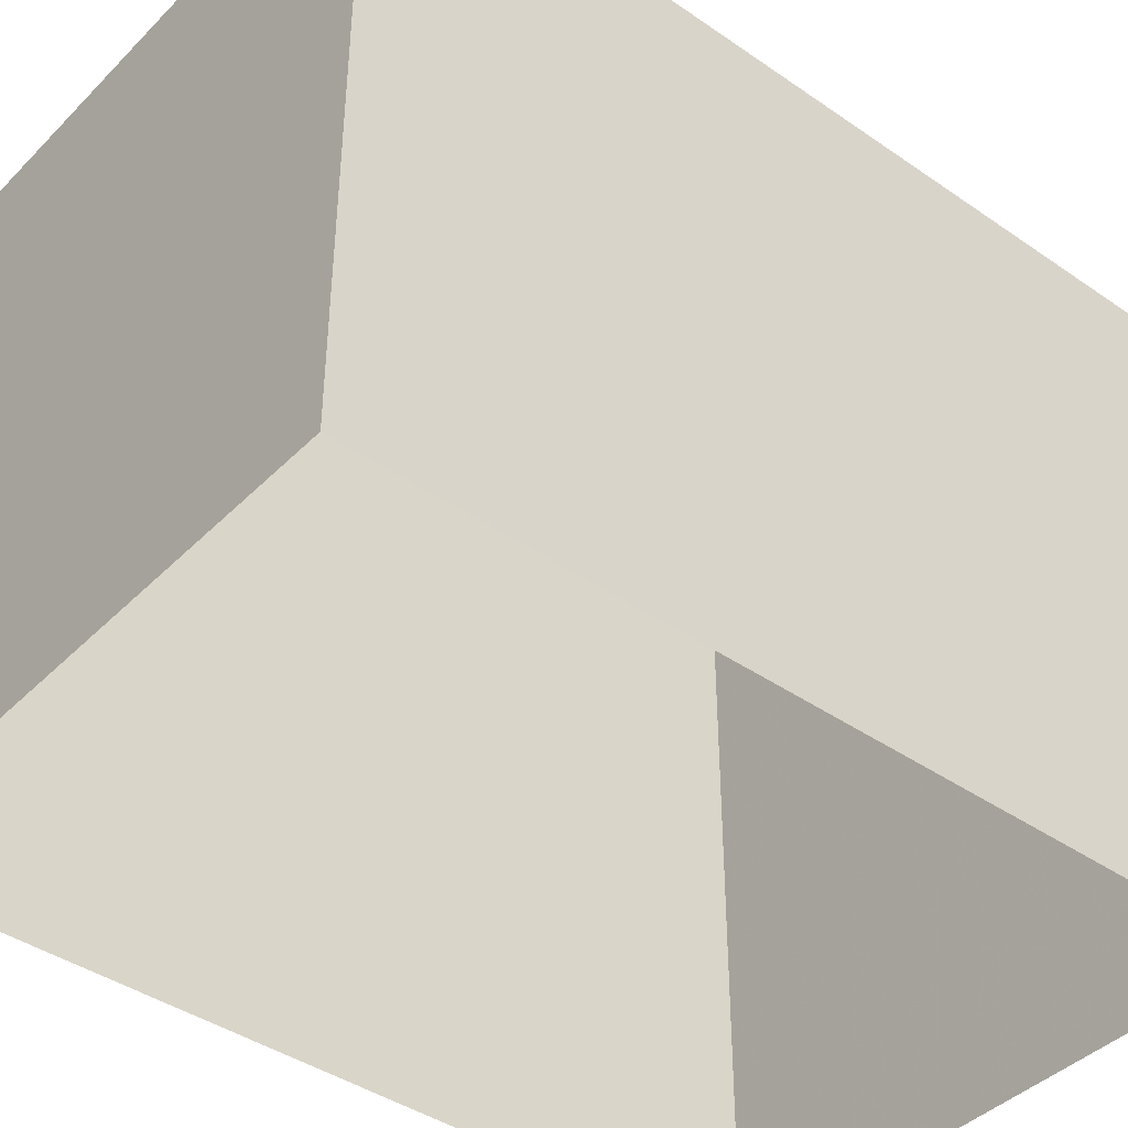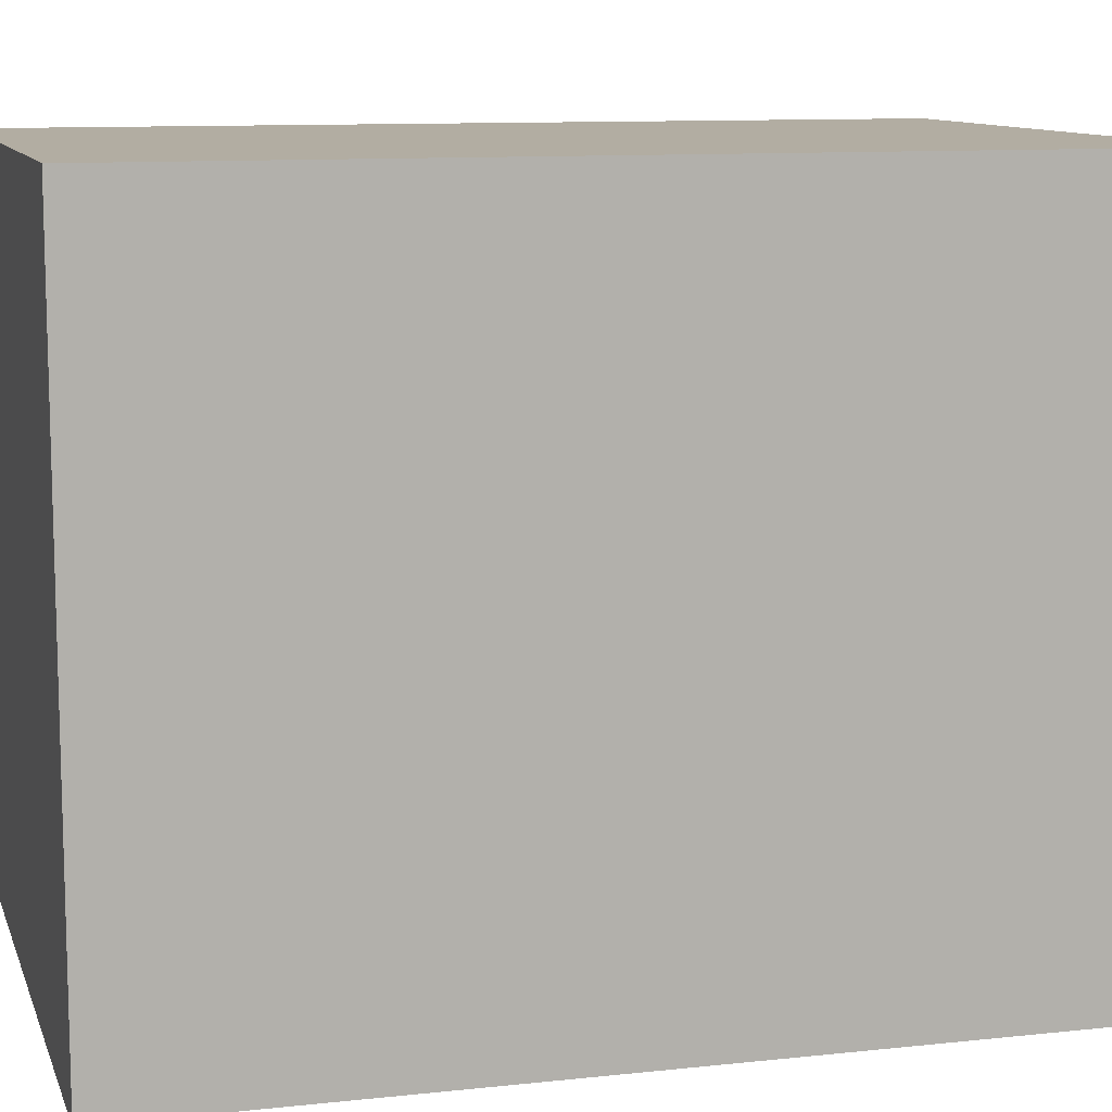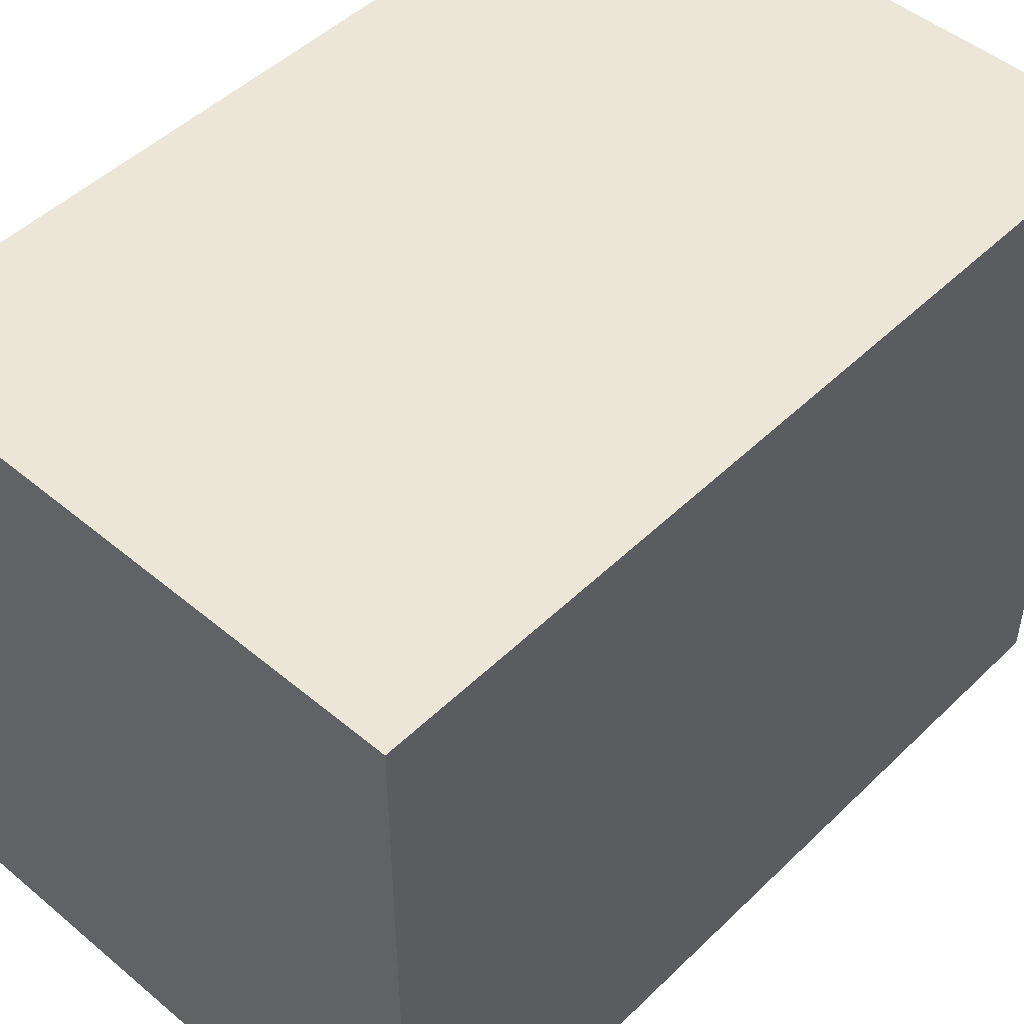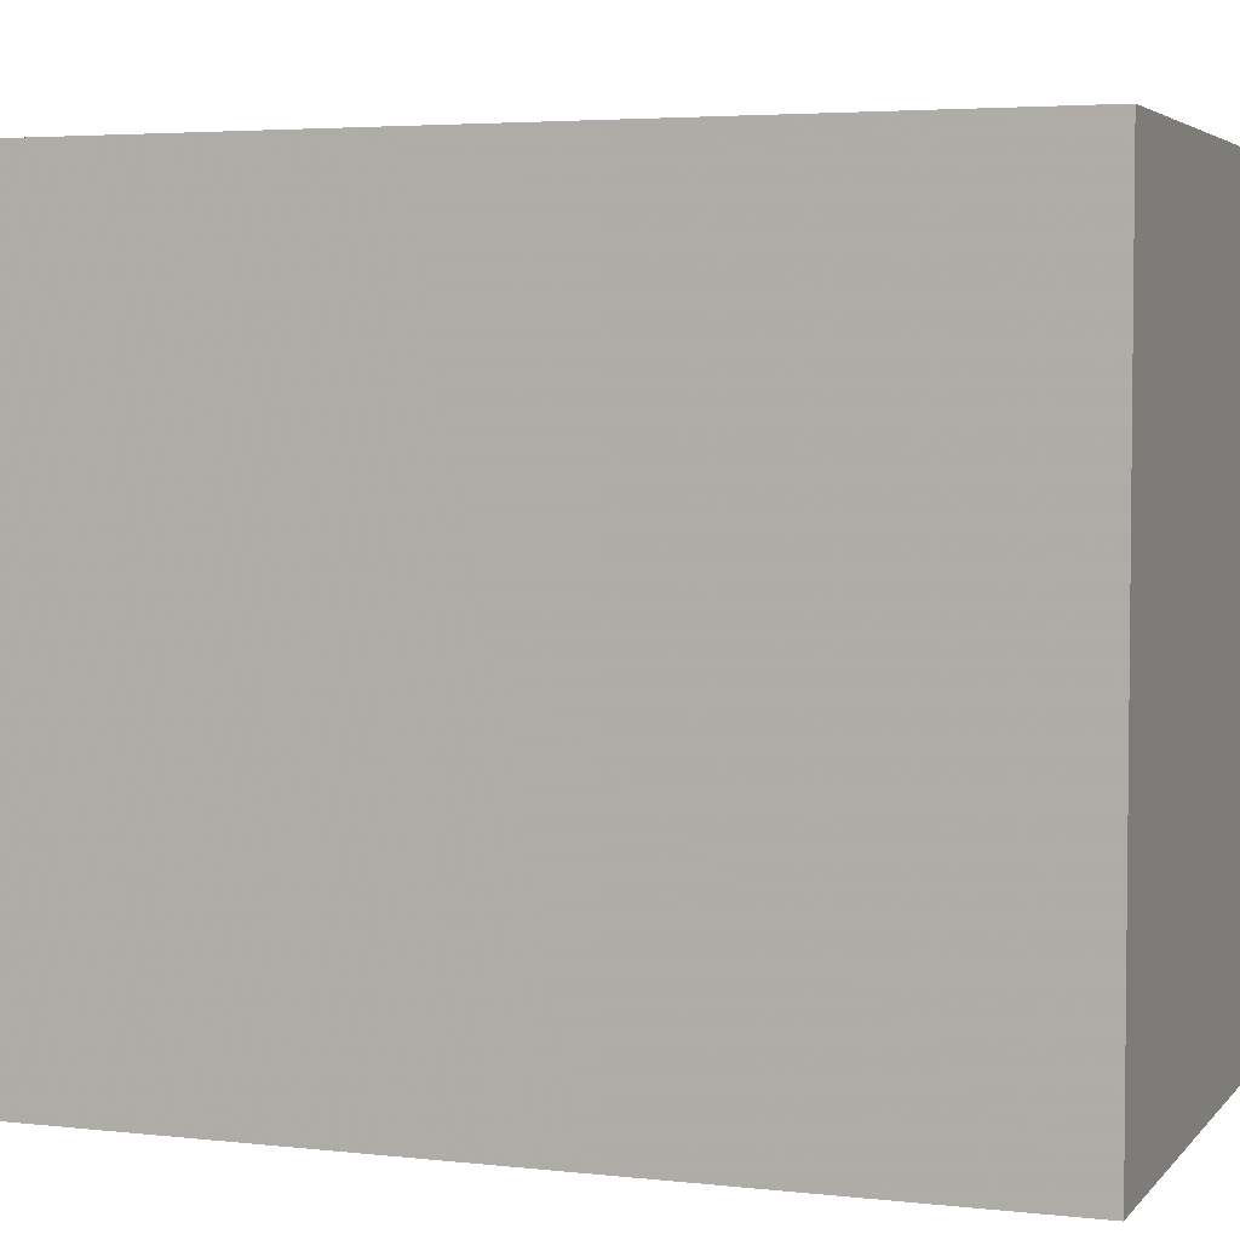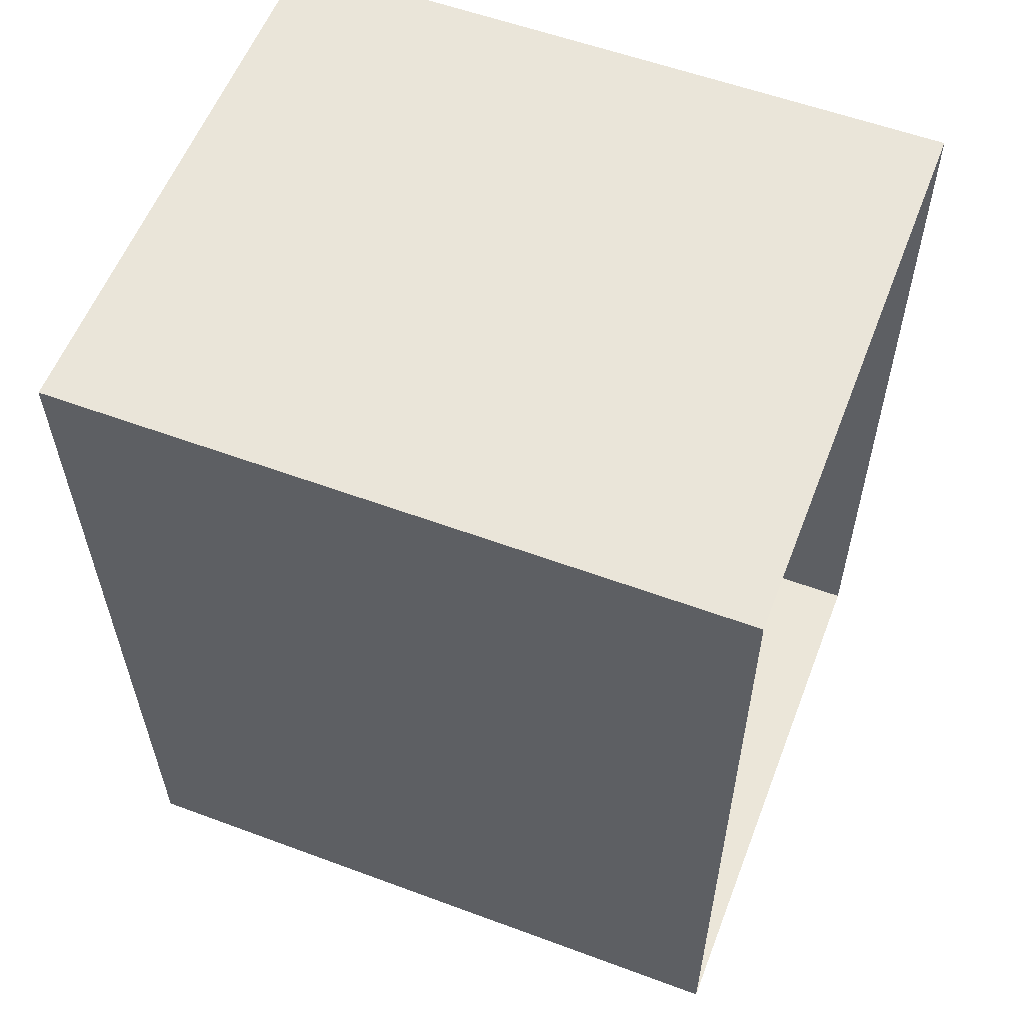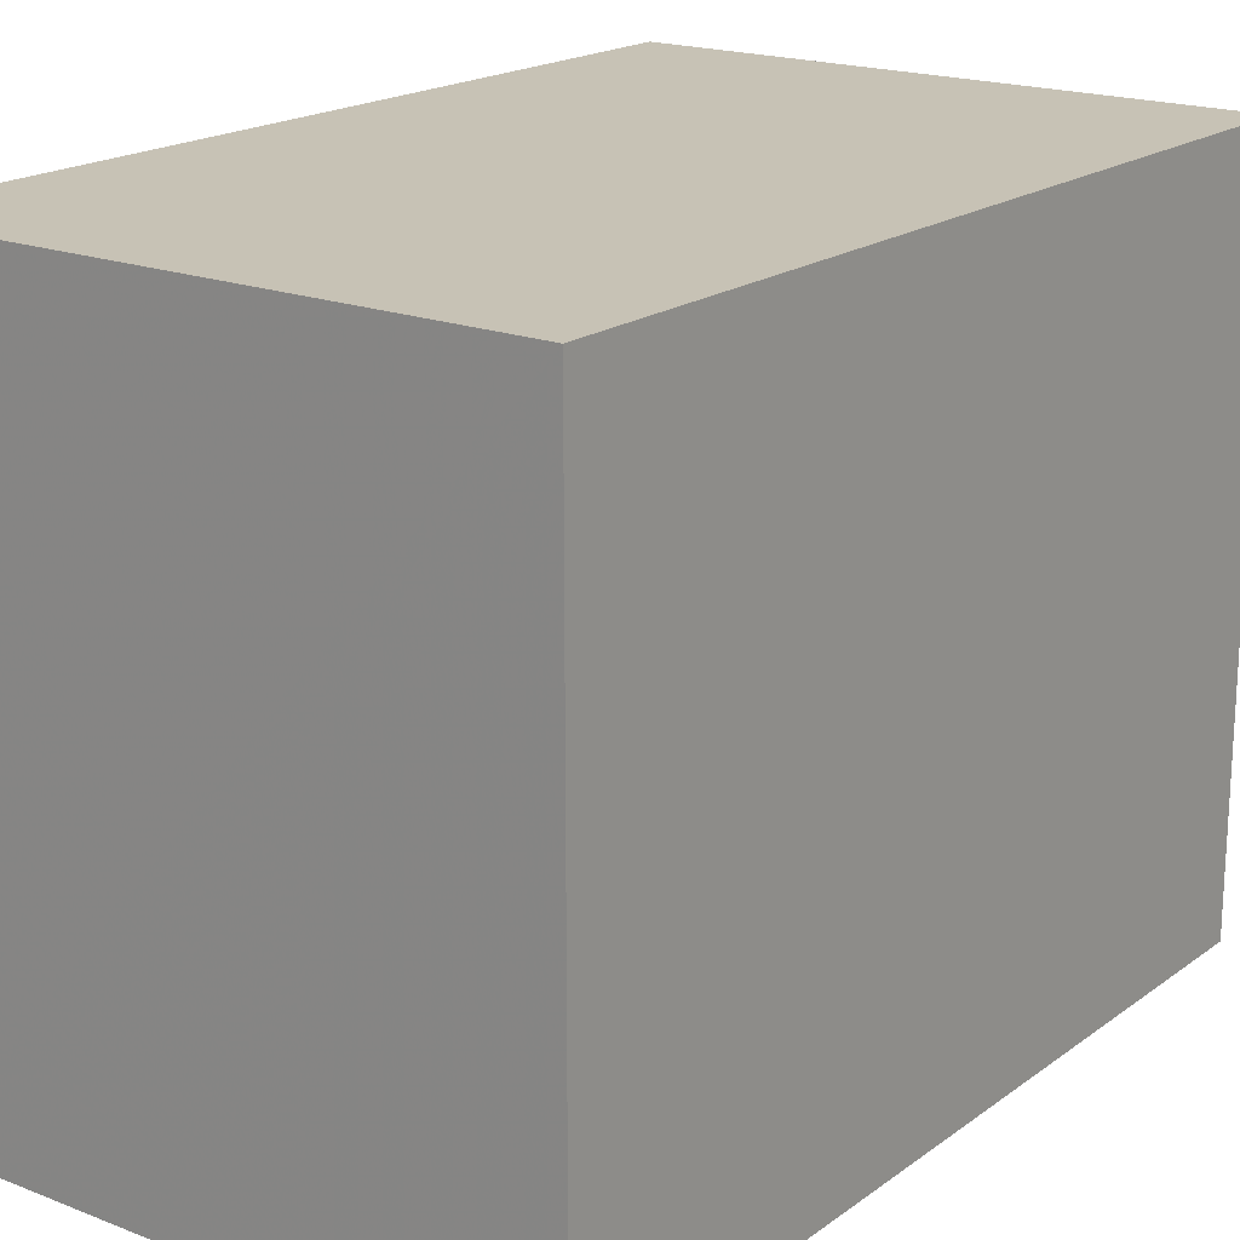
<metadata>
{"format":"obj","ext":"obj","renderer":"f3d","projection":"perspective","resolution":1024,"background":"white","views":[{"elev":-42.0,"azim":49.4,"up":"+Z"},{"elev":10.6,"azim":-106.2,"up":"+Z"},{"elev":48.8,"azim":42.2,"up":"+Z"},{"elev":4.0,"azim":109.7,"up":"+Z"},{"elev":57.0,"azim":111.1,"up":"+Y"},{"elev":19.0,"azim":-144.2,"up":"+Z"}]}
</metadata>
<code>
v -8.884e+04 -9.911e+04 8.818
v -8.884e+04 -9.911e+04 8.818
v -8.884e+04 -9.911e+04 8.818
v -8.884e+04 -9.911e+04 8.818
v -8.884e+04 -9.911e+04 11.35
v -8.884e+04 -9.911e+04 11.35
v -8.884e+04 -9.911e+04 11.35
v -8.884e+04 -9.911e+04 11.35
f 1 2 3
f 4 1 3
f 5 6 7
f 8 5 7
f 8 3 2
f 8 7 3
f 7 4 3
f 7 6 4
f 5 1 4
f 6 5 4
f 5 2 1
f 5 8 2

</code>
